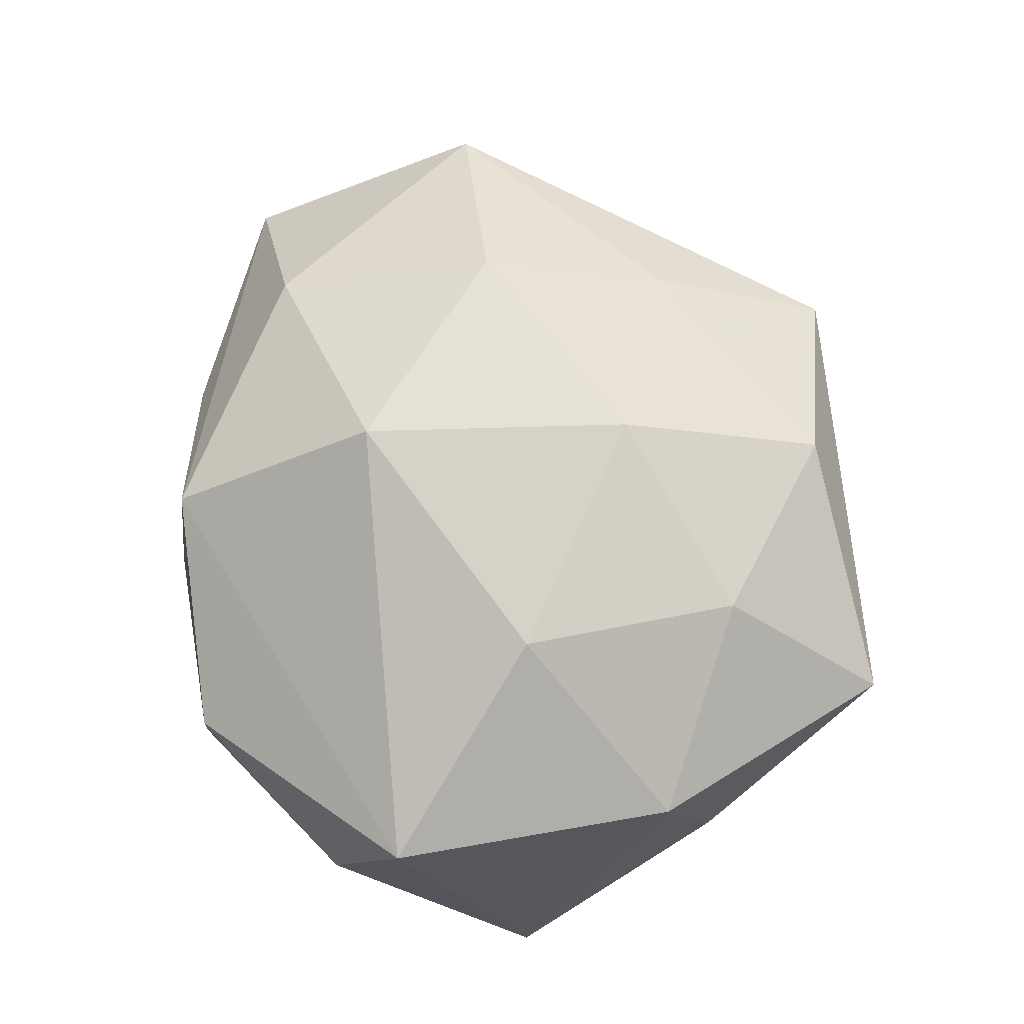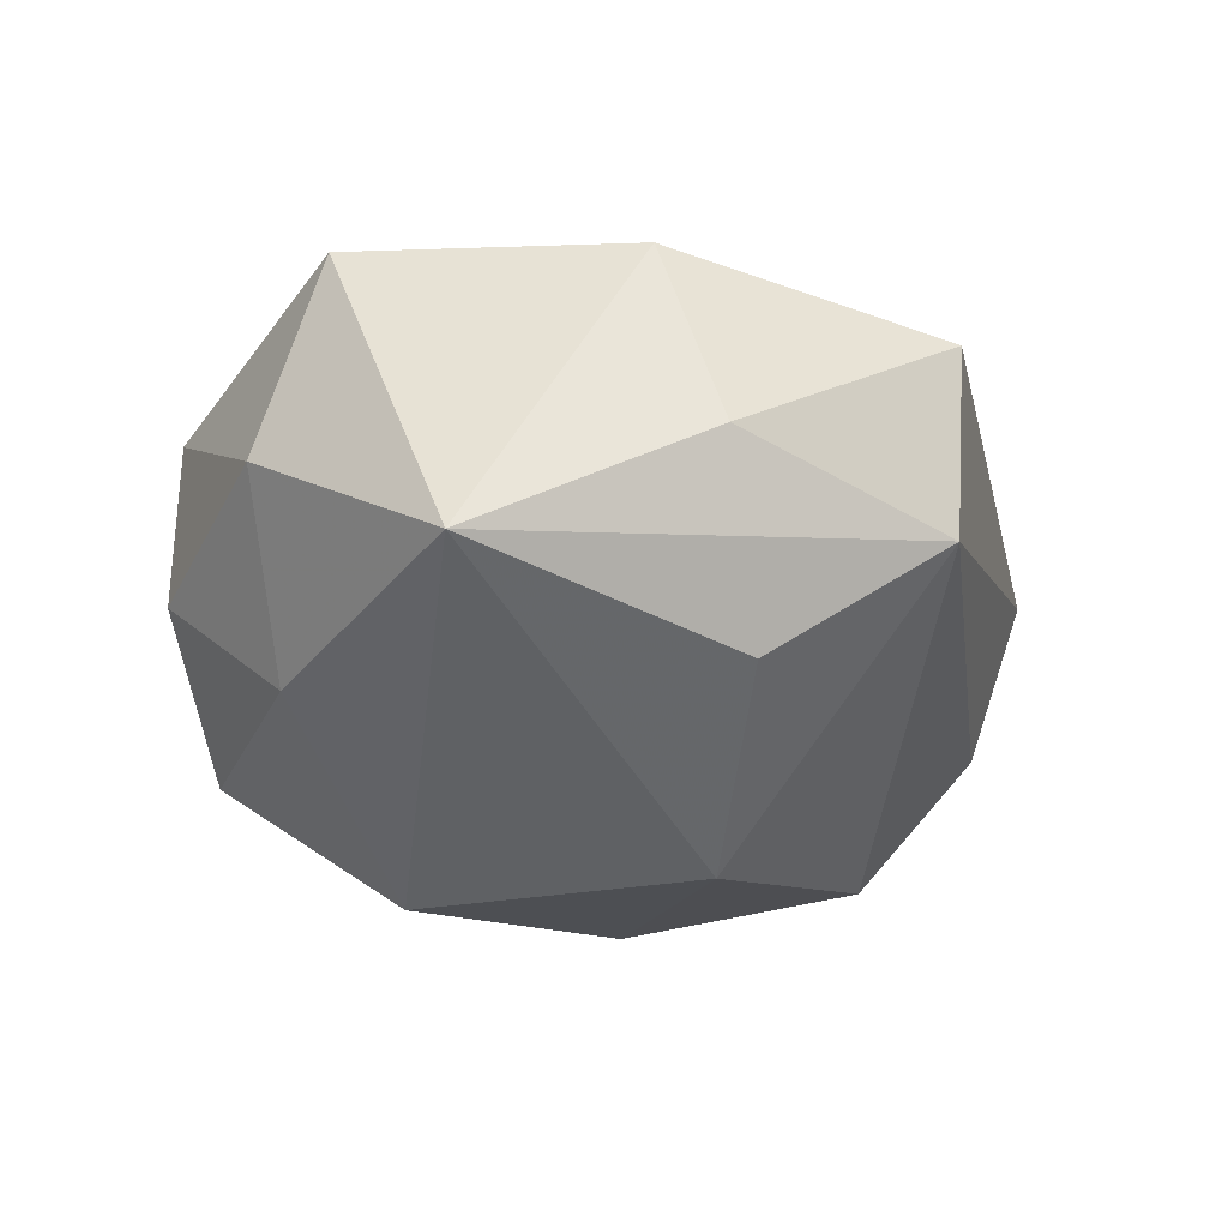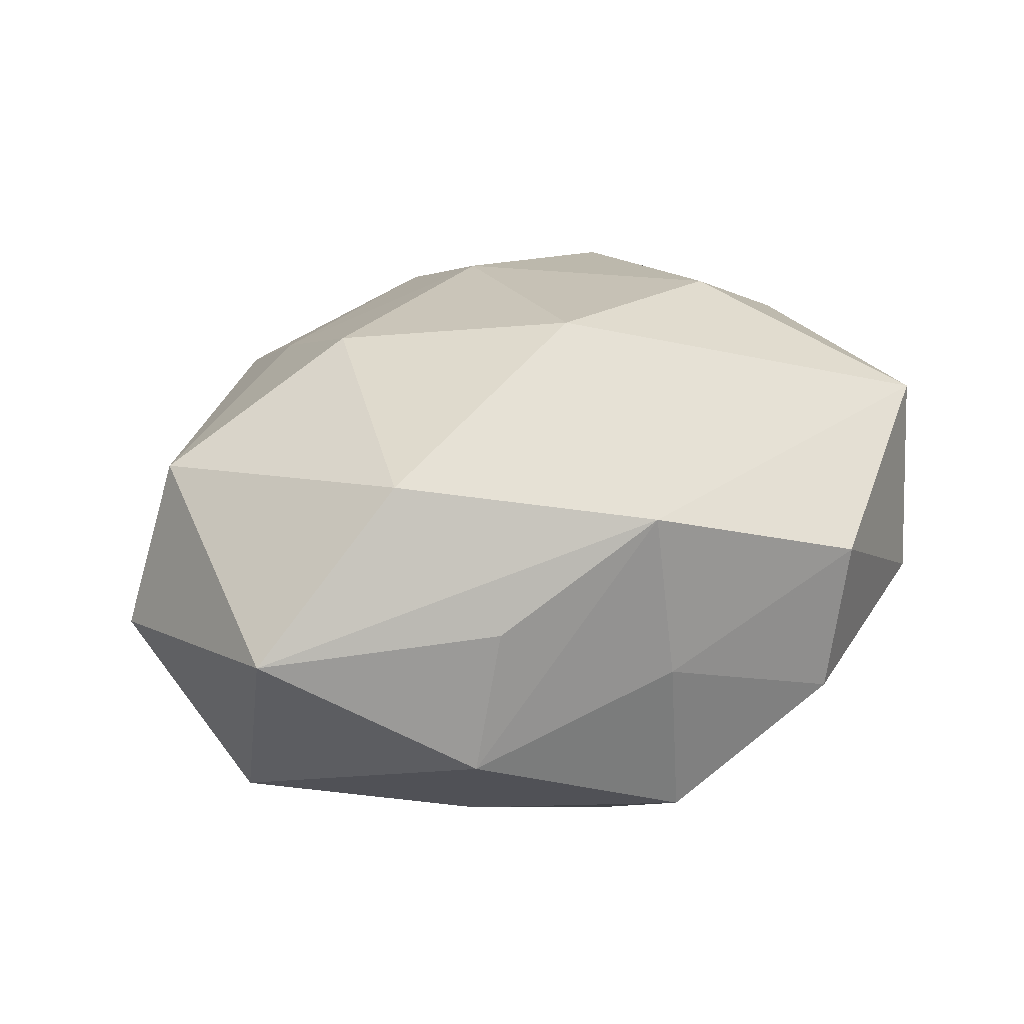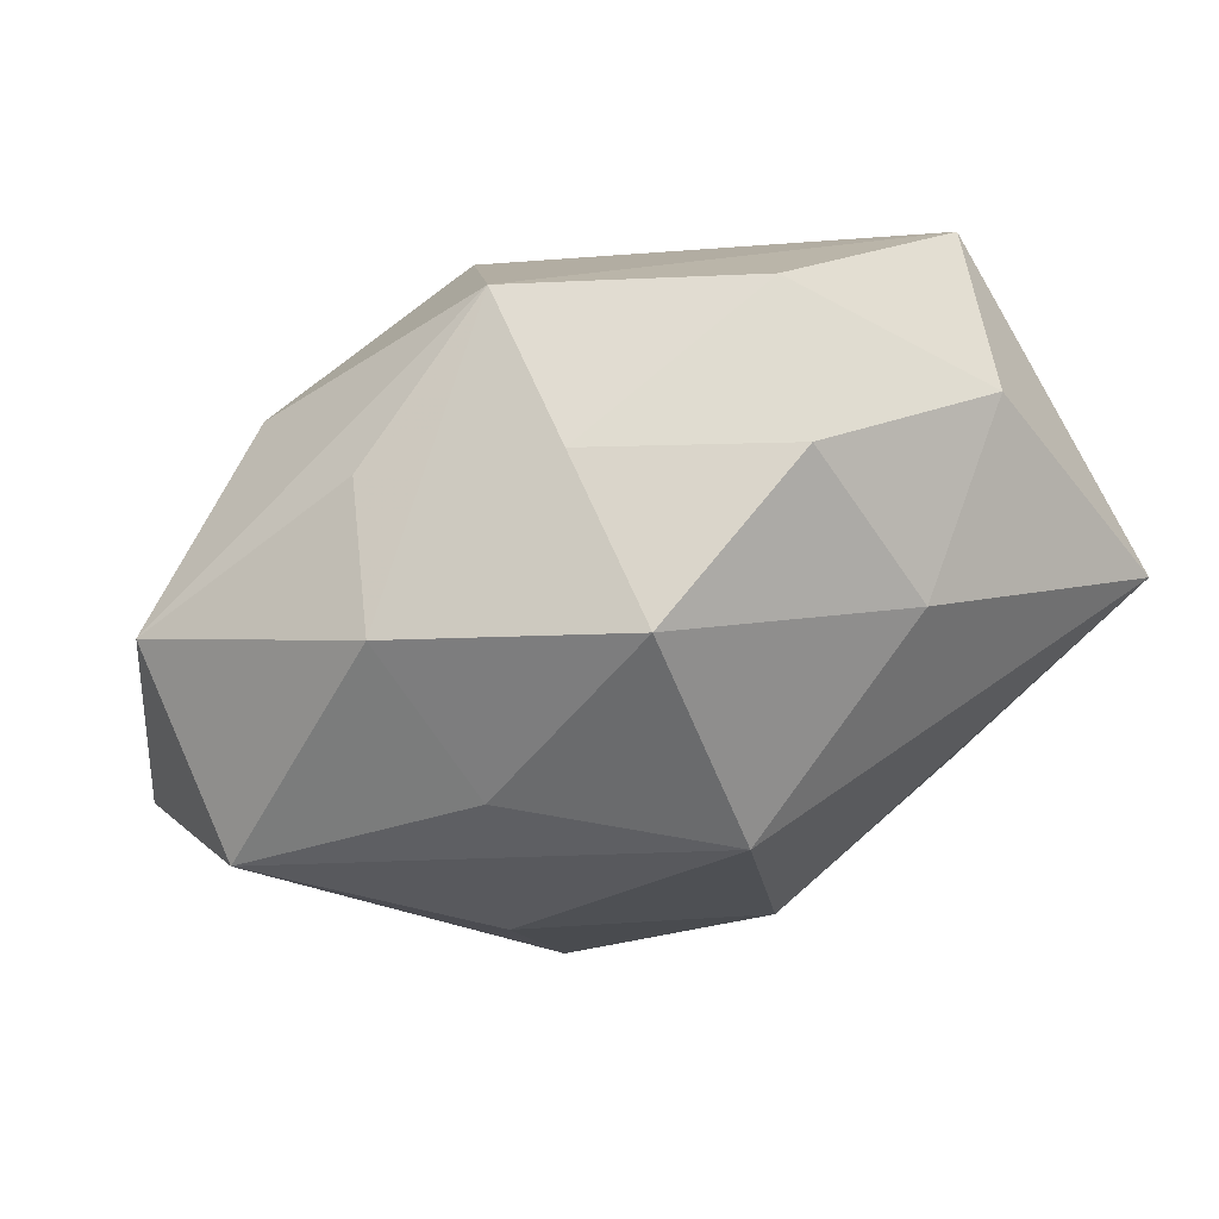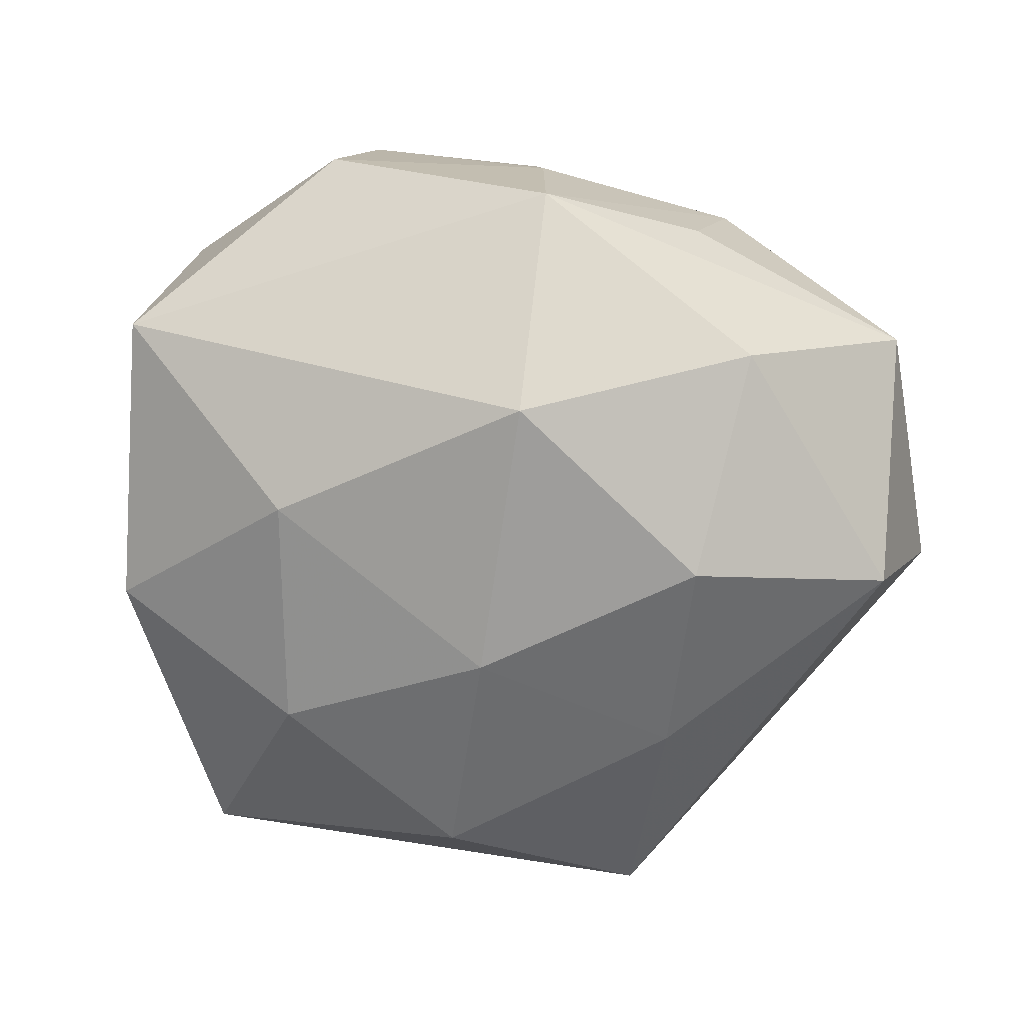
<metadata>
{"format":"obj","ext":"obj","renderer":"f3d","projection":"perspective","resolution":1024,"background":"white","views":[{"elev":71.8,"azim":-104.2,"up":"+Z"},{"elev":-28.7,"azim":-85.5,"up":"+Z"},{"elev":30.2,"azim":149.2,"up":"+Z"},{"elev":69.5,"azim":160.5,"up":"+Y"},{"elev":9.0,"azim":2.9,"up":"+Y"}]}
</metadata>
<code>
v 0.04263 0.01037 -0.01555
v -0.003971 -0.03563 0.01641
v -0.02719 -0.01669 -0.02035
v -0.02101 0.002102 0.02661
v -0.0001303 -0.01417 0.02705
v 0.0153 -0.02505 -0.02447
v 0.04221 -0.006698 0.01598
v 0.006196 0.03423 0.01898
v -0.01679 0.03764 0.01014
v -0.03887 -0.0151 -0.003797
v 0.03295 -0.01704 -0.01435
v 0.02219 0.02998 0.00788
v -0.02027 0.02594 -0.01821
v -0.03774 0.02036 0.01668
v 0.01683 -0.03698 -0.009934
v 0.0001265 0.01727 -0.03106
v 0.003962 0.03655 -0.01622
v 0.02571 0.03082 -0.007052
v 0.005257 0.0366 0.001454
v 0.02036 0.02089 -0.02076
v -0.0262 -0.03448 -0.009031
v -0.01373 0.03858 -0.005655
v 0.01549 -0.04273 0.006645
v -0.004005 -0.01188 -0.03061
v -0.04483 0.007933 -0.01671
v -0.03045 -0.0356 0.008608
v 0.04834 -0.006648 -0.002025
v 0.02193 -0.004293 0.02727
v 0.01924 -0.02388 0.01754
v -0.03962 -0.008866 0.01468
v -0.02101 -0.02073 0.02164
v 0.04419 0.01804 0.004576
v -0.03345 0.0274 -0.002301
v 0.004119 0.0131 0.0319
v 0.02752 0.01772 0.02087
v 0.02086 -0.001293 -0.02621
f 14 8 9
f 34 8 14
f 33 14 9
f 25 14 33
f 13 17 16
f 16 25 13
f 25 33 13
f 32 8 35
f 35 8 34
f 35 7 32
f 12 8 32
f 28 35 34
f 7 35 28
f 30 25 10
f 30 14 25
f 16 1 36
f 32 1 18
f 18 12 32
f 8 12 18
f 16 17 20
f 20 1 16
f 17 18 20
f 20 18 1
f 11 1 27
f 32 7 27
f 27 1 32
f 27 15 11
f 27 7 23
f 23 15 27
f 17 13 22
f 22 13 33
f 22 33 9
f 29 2 23
f 23 7 29
f 7 28 29
f 26 30 10
f 23 2 26
f 31 26 2
f 30 26 31
f 11 15 6
f 6 1 11
f 6 36 1
f 19 18 17
f 8 18 19
f 17 22 19
f 9 8 19
f 19 22 9
f 21 6 15
f 21 15 23
f 23 26 21
f 21 26 10
f 10 25 21
f 25 3 21
f 5 28 34
f 5 31 2
f 2 29 5
f 5 29 28
f 34 14 4
f 4 5 34
f 31 5 4
f 14 30 4
f 30 31 4
f 16 36 24
f 36 6 24
f 24 25 16
f 24 3 25
f 24 21 3
f 6 21 24

</code>
